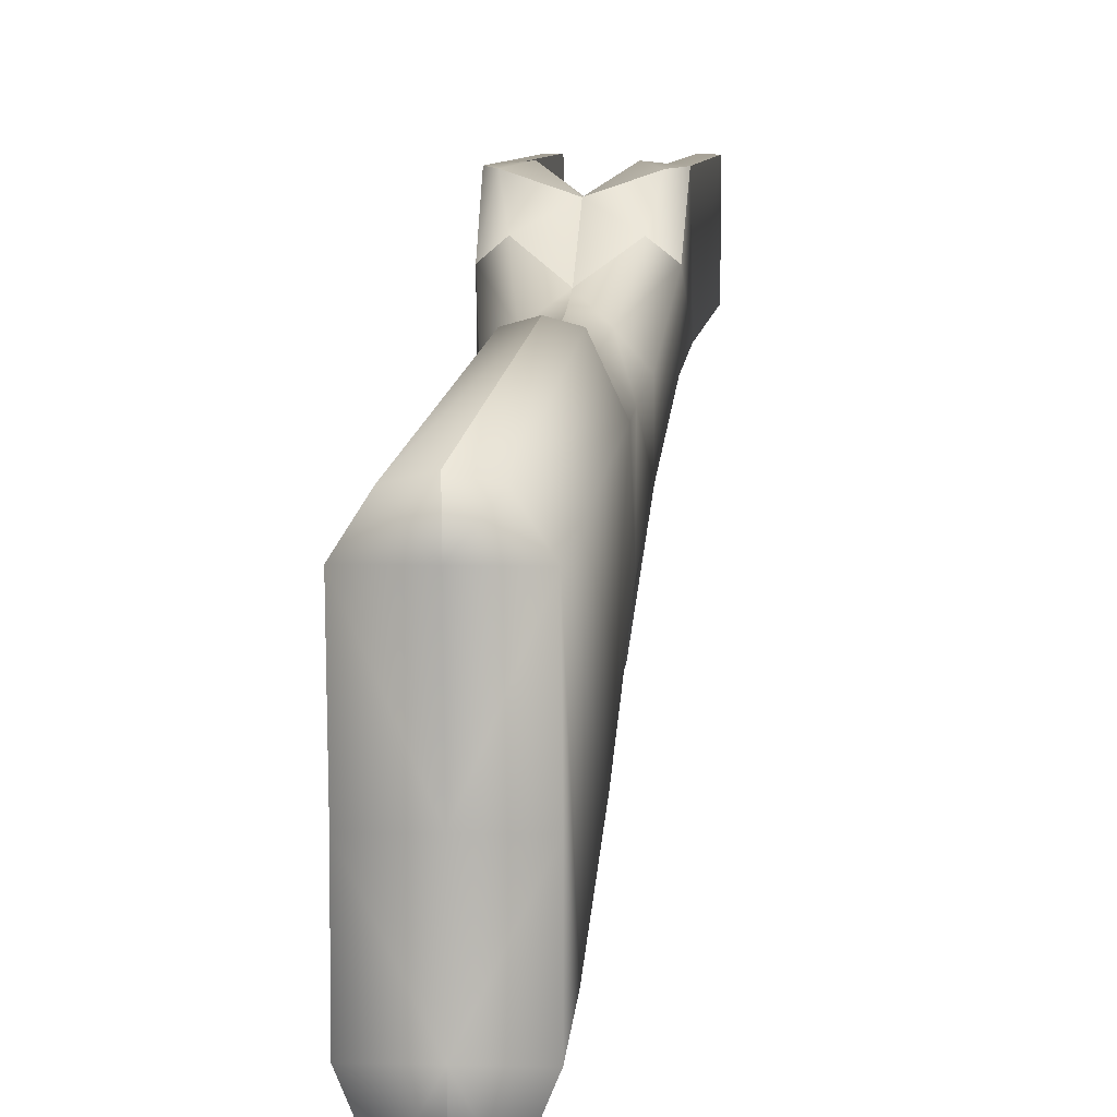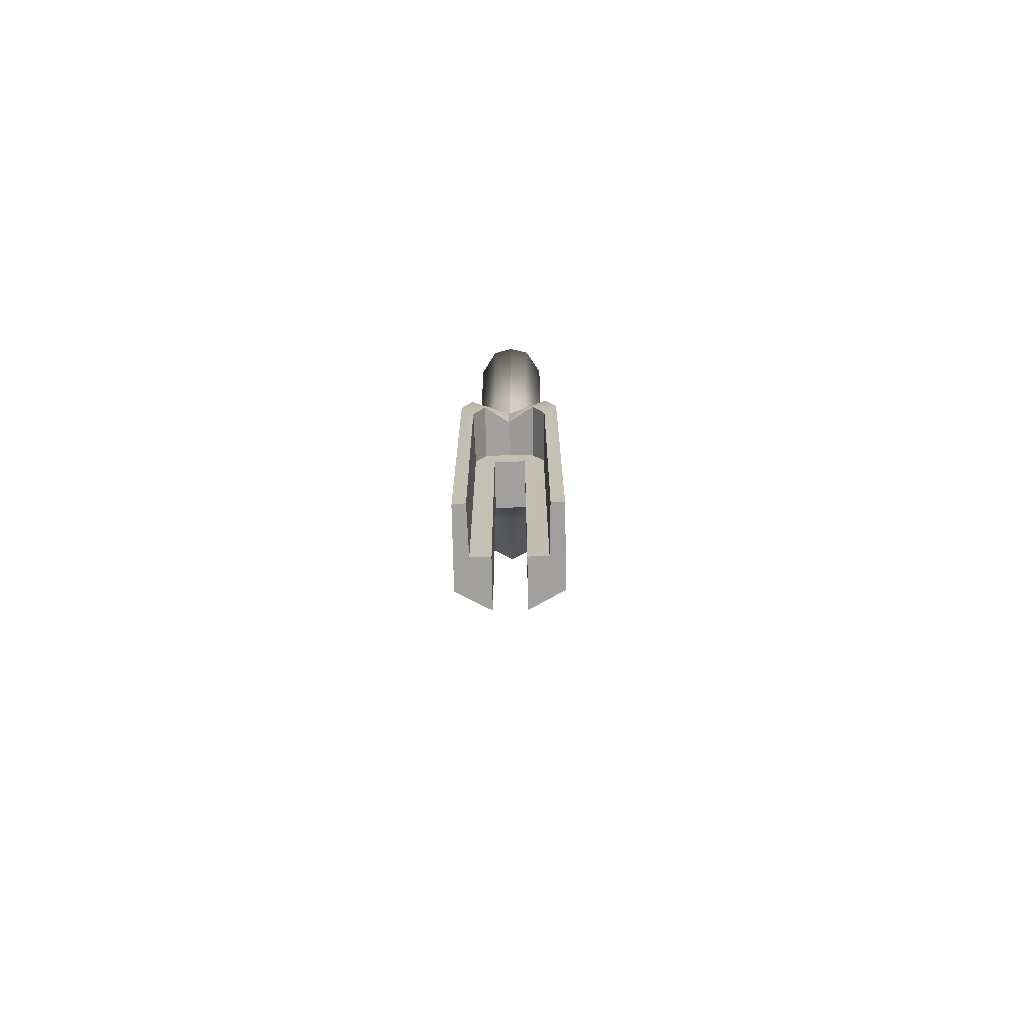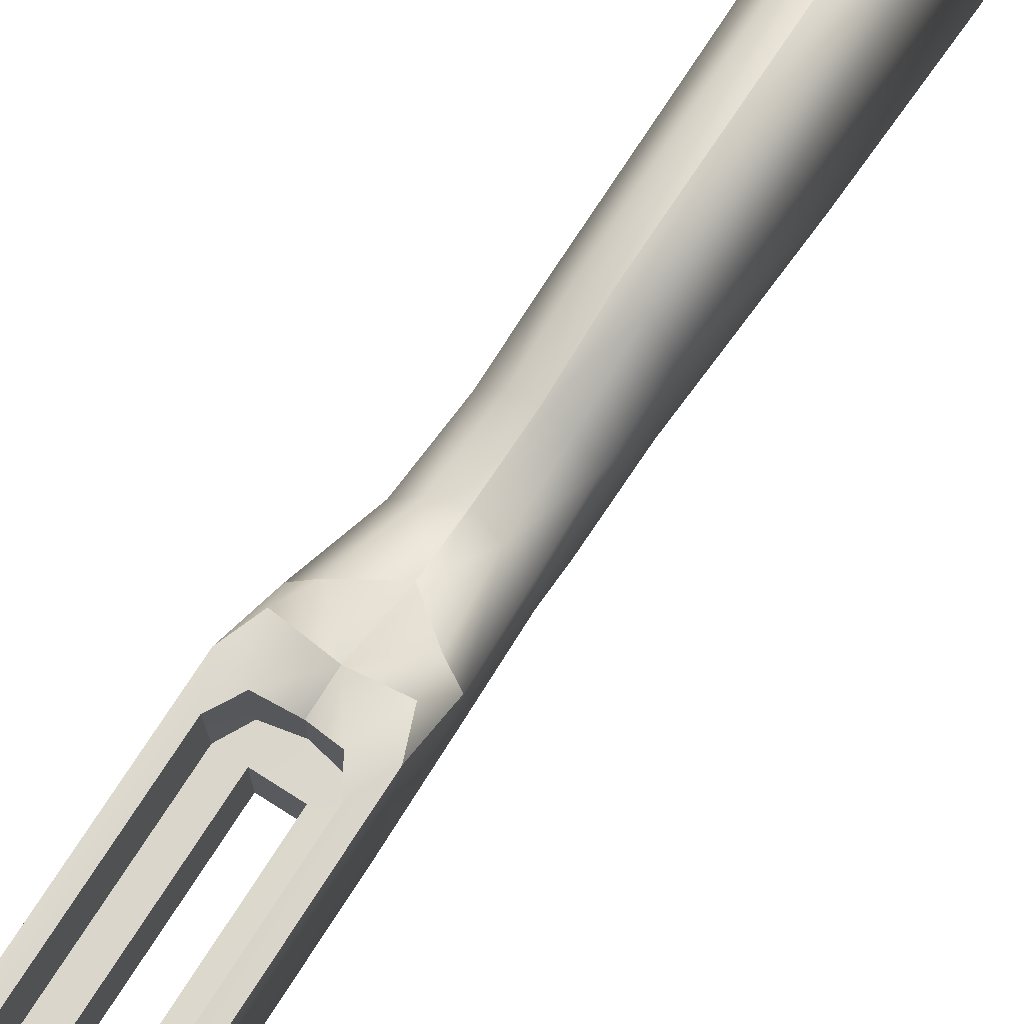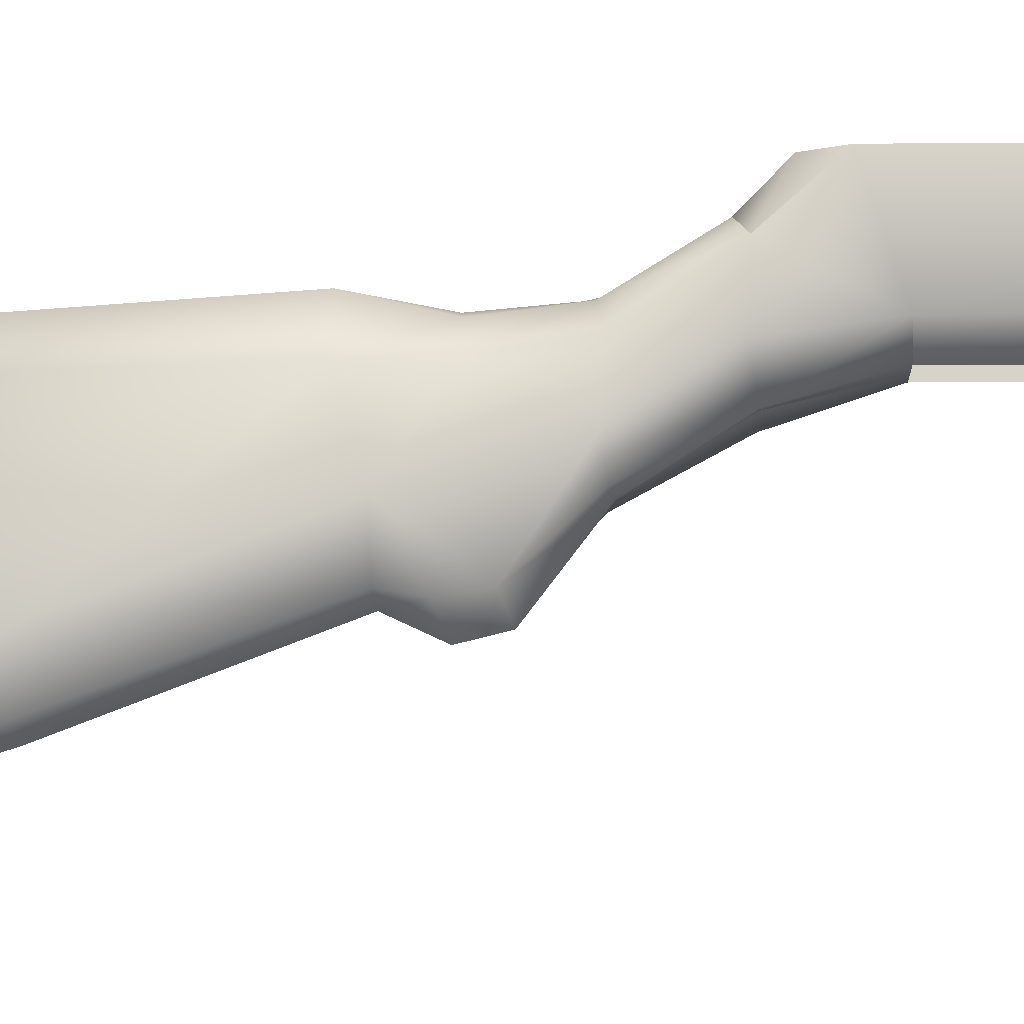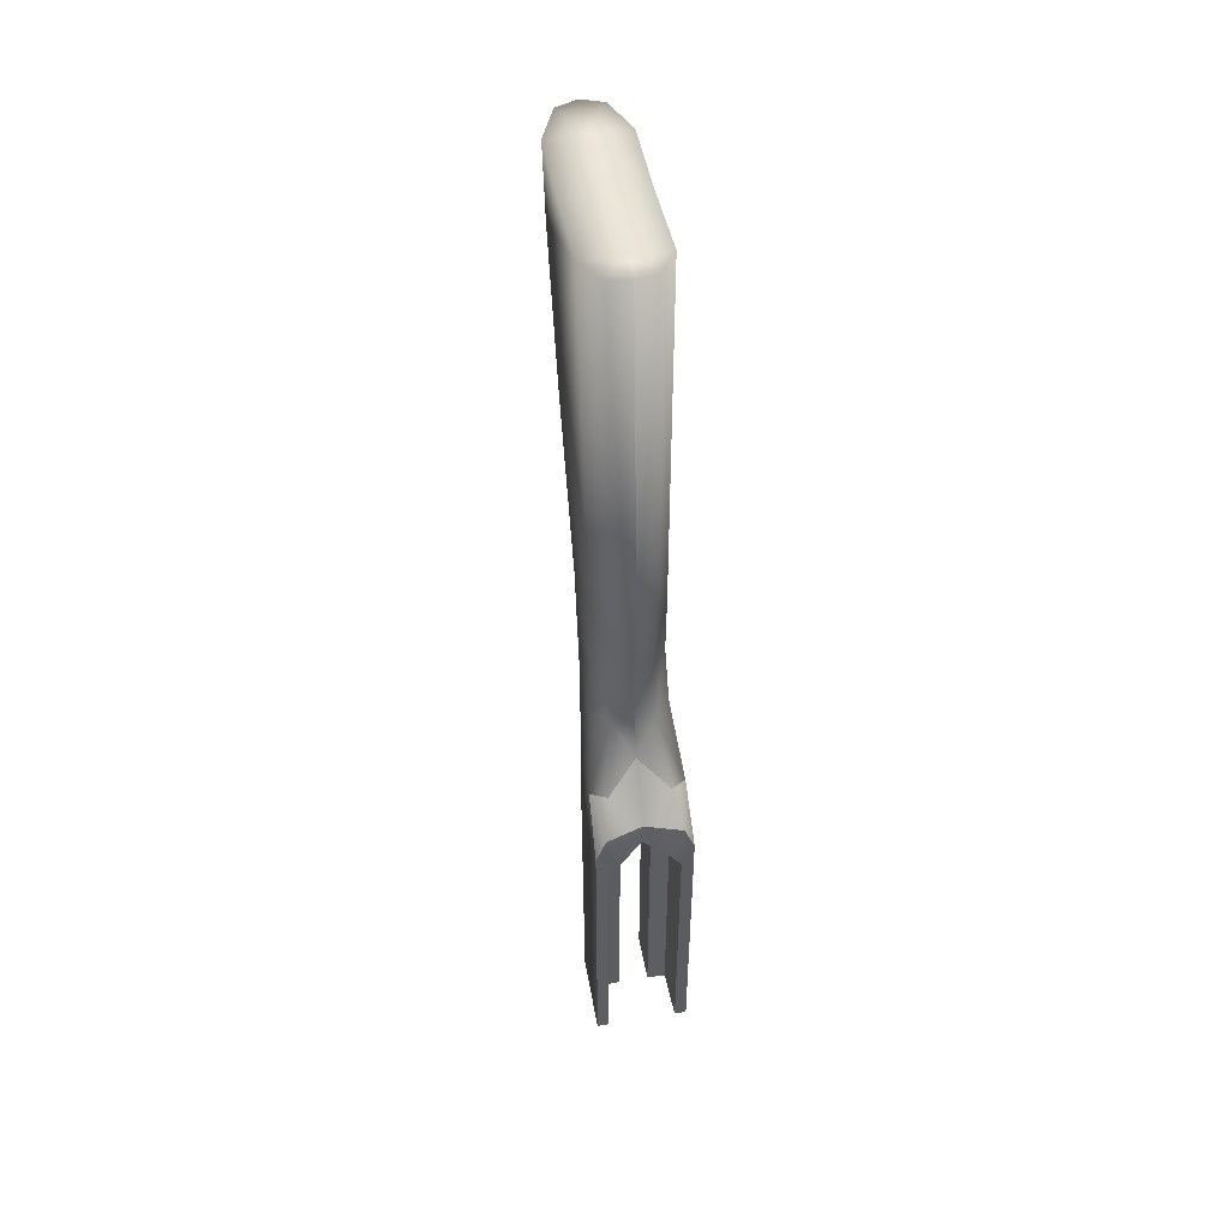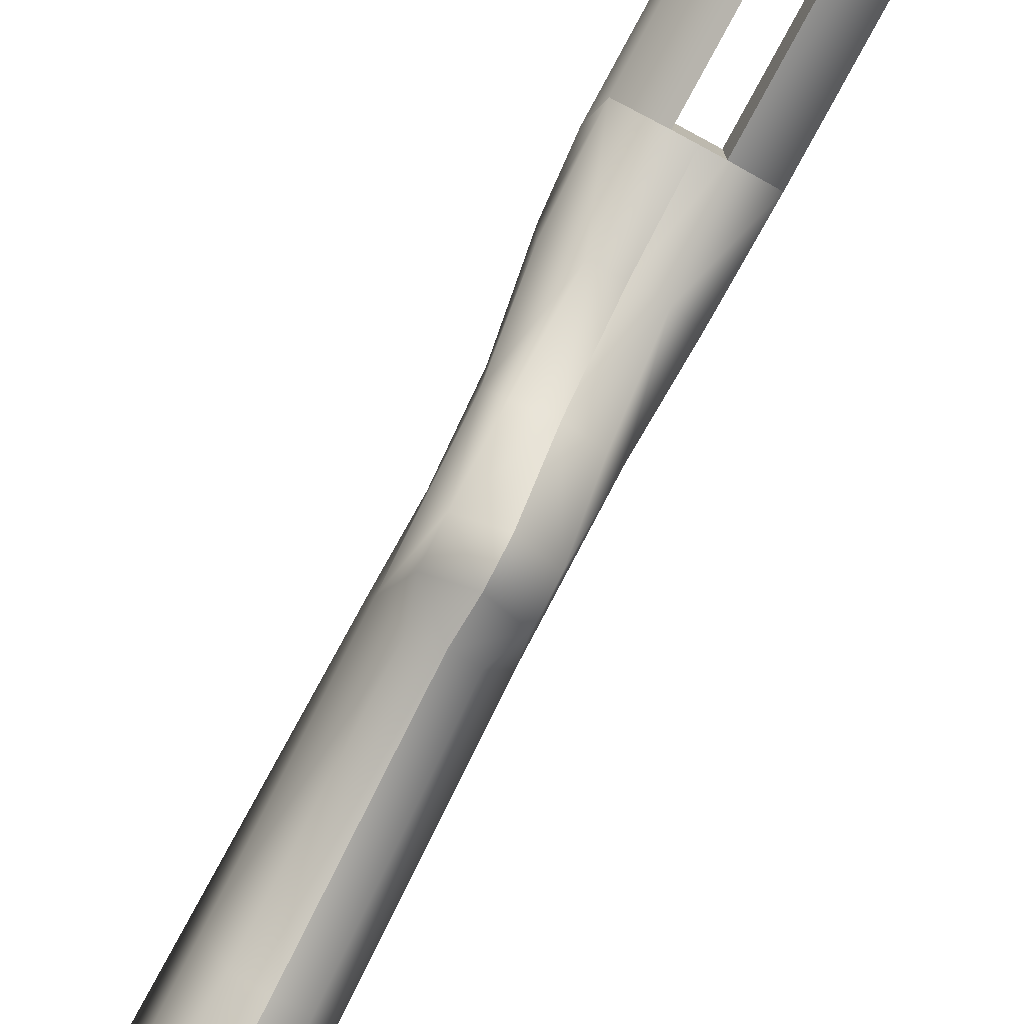
<metadata>
{"format":"obj","ext":"obj","renderer":"f3d","projection":"perspective","resolution":1024,"background":"white","views":[{"elev":6.3,"azim":-175.4,"up":"+Z"},{"elev":-71.9,"azim":1.1,"up":"+Y"},{"elev":73.1,"azim":32.6,"up":"+Z"},{"elev":-13.6,"azim":-88.9,"up":"+Z"},{"elev":49.3,"azim":-10.3,"up":"+Y"},{"elev":-78.8,"azim":-28.4,"up":"+Z"}]}
</metadata>
<code>
g stock_ppsh_zis_ppsh41_std_wood_LOD1
v 0.0187 0.2289 -0.1068
v 0.0188 0.2664 -0.07433
v 0.0188 0.2662 -0.1121
v 5.684e-08 0.2662 -0.1121
v 0.01061 0.2662 -0.1316
v 5.684e-08 0.2661 -0.1357
v 5.687e-08 0.2664 -0.07433
v 0.0188 0.2708 -0.03068
v 5.76e-08 0.2708 -0.03068
v 0.01056 0.2717 -0.01788
v 5.786e-08 0.2724 -0.01534
v 2.698e-08 0.08285 -0.001707
v 0.008669 0.08229 -0.004107
v 0.01745 0.08159 -0.02294
v 0.01843 0.1539 -0.08533
v 0.01814 0.07382 -0.05489
v 0.008865 0.05289 -0.01121
v 0.01693 0.05251 -0.02189
v 0.01065 0.2271 -0.1262
v 5.008e-08 0.2247 -0.1304
v 0.01058 0.1534 -0.1046
v 3.834e-08 0.1526 -0.1087
v 2.523e-08 0.0721 -0.07774
v 0.009587 0.07303 -0.07445
v 0.01438 0.05961 -0.07786
v 0.01452 0.04476 -0.07563
v 0.0188 0.02192 -0.04095
v 0.01847 0.01997 -0.01766
v 0.02219 -0.0114 -0.02019
v 0.02256 -0.01251 0.00408
v 0.01284 0.01974 -0.05186
v 2.249e-08 0.05531 -0.08568
v 0.01015 0.02253 -0.007792
v 0.01489 -0.008711 0.01047
v 0.01122 -0.01468 -0.03342
v 1.643e-08 0.01809 -0.05205
v 1.108e-08 -0.01468 -0.03133
v 1.409e-08 0.003728 -0.0002985
v 1.758e-08 0.0252 -0.004956
v 2.014e-08 0.04089 -0.08211
v 0.02324 -0.04867 -0.01529
v 0.00741 -0.04947 -0.02268
v 2.216e-08 0.0533 -0.007553
v 0.02324 -0.03625 0.02498
v 5.417e-09 -0.04947 -0.02268
v 0.02256 -0.01251 0.00408
v 0.02324 -0.03625 0.02498
v 0.01834 -0.02308 0.02461
v 0.01489 -0.008711 0.01047
v 9.589e-09 -0.02386 0.01837
v 1.409e-08 0.003728 -0.0002985
v 0.01166 -0.04007 0.001092
v 0.01659 -0.04947 0.001257
v 0.00741 -0.04947 0.0009203
v 7.345e-09 -0.03762 0.0009203
v 5.417e-09 -0.04947 0.0009203
v 0.00741 -0.1885 0.0009203
v 0.01659 -0.1885 0.001257
v 0.01166 -0.04007 0.02608
v 0.01834 -0.02308 0.02461
v 0.02324 -0.03625 0.02498
v 0.01726 -0.04947 0.02518
v 9.589e-09 -0.02386 0.01837
v 7.345e-09 -0.03762 0.01763
v 0.02324 -0.189 0.02425
v 0.01728 -0.1885 0.02452
v -0.0187 0.2289 -0.1068
v -0.0188 0.2662 -0.1121
v -0.0188 0.2664 -0.07433
v 5.684e-08 0.2662 -0.1121
v 5.687e-08 0.2664 -0.07433
v -0.0188 0.2708 -0.03068
v -0.01843 0.1539 -0.08533
v -0.01745 0.08159 -0.02294
v -0.01813 0.07382 -0.05489
v -0.009587 0.07303 -0.07445
v -0.01438 0.05961 -0.07786
v -0.01452 0.04476 -0.07563
v -0.0188 0.02192 -0.04095
v -0.01284 0.01974 -0.05186
v -0.01058 0.1534 -0.1046
v 2.523e-08 0.0721 -0.07774
v 3.834e-08 0.1526 -0.1087
v -0.01693 0.05251 -0.02189
v -0.01847 0.01997 -0.01766
v -0.02219 -0.0114 -0.02019
v -0.02256 -0.01251 0.00408
v -0.01015 0.02253 -0.007792
v -0.008864 0.05289 -0.01121
v -0.02324 -0.04867 -0.01529
v -0.02324 -0.03625 0.02498
v 2.249e-08 0.05531 -0.08568
v -0.01122 -0.01468 -0.03342
v 1.643e-08 0.01809 -0.05205
v 1.108e-08 -0.01468 -0.03133
v -0.00741 -0.04947 -0.02268
v 5.417e-09 -0.04947 -0.02268
v -0.01489 -0.008711 0.01047
v 1.409e-08 0.003728 -0.0002985
v 1.758e-08 0.0252 -0.004956
v 2.216e-08 0.0533 -0.007553
v -0.008669 0.08229 -0.004107
v 2.698e-08 0.08285 -0.001707
v -0.01056 0.2717 -0.01788
v 5.76e-08 0.2708 -0.03068
v 5.786e-08 0.2724 -0.01534
v -0.02256 -0.01251 0.00408
v -0.01834 -0.02308 0.02461
v -0.02324 -0.03625 0.02498
v -0.01489 -0.008711 0.01047
v 9.589e-09 -0.02386 0.01837
v 1.409e-08 0.003728 -0.0002985
v -0.01166 -0.04007 0.001092
v -0.00741 -0.04947 0.0009203
v -0.01659 -0.04947 0.001257
v 7.345e-09 -0.03762 0.0009203
v 5.417e-09 -0.04947 0.0009203
v -0.00741 -0.1885 0.0009203
v -0.01659 -0.1885 0.001257
v -0.01166 -0.04007 0.02608
v -0.02324 -0.03625 0.02498
v -0.01834 -0.02308 0.02461
v -0.01726 -0.04947 0.02518
v 9.589e-09 -0.02386 0.01837
v 7.345e-09 -0.03762 0.01763
v -0.02324 -0.189 0.02425
v -0.01728 -0.1885 0.02452
v 0.02324 -0.03625 0.02498
v 0.02324 -0.04867 -0.01529
v 0.02324 -0.189 0.02425
v 0.02324 -0.1886 -0.014
v 0.00741 -0.04947 -0.02268
v 0.00741 -0.1885 -0.02268
v 0.01166 -0.04007 0.02608
v 0.01726 -0.04947 0.02518
v 0.01166 -0.04007 0.001092
v 0.01659 -0.04947 0.001257
v -0.01728 -0.1885 0.02452
v -0.01659 -0.1885 0.001257
v -0.02324 -0.189 0.02425
v -0.02324 -0.1886 -0.014
v -0.00741 -0.1885 0.0009203
v -0.00741 -0.1885 -0.02268
v -0.02324 -0.03625 0.02498
v -0.02324 -0.189 0.02425
v -0.02324 -0.04867 -0.01529
v -0.02324 -0.1886 -0.014
v -0.00741 -0.04947 -0.02268
v -0.00741 -0.1885 -0.02268
v 0.01726 -0.04947 0.02518
v 0.01728 -0.1885 0.02452
v 0.01659 -0.04947 0.001257
v 0.01659 -0.1885 0.001257
v -0.00741 -0.1885 -0.02268
v -0.00741 -0.1885 0.0009203
v -0.00741 -0.04947 -0.02268
v -0.00741 -0.04947 0.0009203
v -0.01065 0.2271 -0.1262
v -0.01061 0.2662 -0.1316
v 5.684e-08 0.2661 -0.1357
v 5.008e-08 0.2247 -0.1304
v 0.00741 -0.04947 0.0009203
v 0.00741 -0.04947 -0.02268
v 5.417e-09 -0.04947 0.0009203
v 5.417e-09 -0.04947 -0.02268
v 7.345e-09 -0.03762 0.0009203
v -0.01166 -0.04007 0.001092
v 7.345e-09 -0.03762 0.01763
v -0.01166 -0.04007 0.02608
v 7.345e-09 -0.03762 0.0009203
v 7.345e-09 -0.03762 0.01763
v 0.01166 -0.04007 0.001092
v 0.01166 -0.04007 0.02608
v 2.014e-08 0.04089 -0.08211
v 0.00741 -0.1885 -0.02268
v 0.00741 -0.04947 -0.02268
v 0.00741 -0.1885 0.0009203
v 0.00741 -0.04947 0.0009203
v 0.00741 -0.1885 -0.02268
v 0.00741 -0.1885 0.0009203
v 0.02324 -0.1886 -0.014
v 0.01659 -0.1885 0.001257
v 0.02324 -0.189 0.02425
v 0.01728 -0.1885 0.02452
v -0.01726 -0.04947 0.02518
v -0.01659 -0.04947 0.001257
v -0.01728 -0.1885 0.02452
v -0.01659 -0.1885 0.001257
v -0.01166 -0.04007 0.02608
v -0.01166 -0.04007 0.001092
v -0.01726 -0.04947 0.02518
v -0.01659 -0.04947 0.001257
v -0.00741 -0.04947 0.0009203
v 5.417e-09 -0.04947 0.0009203
v -0.00741 -0.04947 -0.02268
v 5.417e-09 -0.04947 -0.02268
g stock_ppsh_zis_ppsh41_std_wood_LOD1_0
f 3 2 1
f 4 2 3
f 5 4 3
f 4 5 6
f 2 4 7
f 7 8 2
f 8 1 2
f 8 7 9
f 9 10 8
f 9 11 10
f 12 10 11
f 10 12 13
f 14 10 13
f 10 14 8
f 14 15 8
f 1 8 15
f 15 14 16
f 17 14 13
f 14 17 18
f 18 16 14
f 3 19 5
f 19 6 5
f 19 3 1
f 6 19 20
f 21 20 19
f 1 21 19
f 21 1 15
f 20 21 22
f 21 23 22
f 23 21 24
f 24 15 16
f 15 24 21
f 16 25 24
f 25 23 24
f 25 16 26
f 26 16 27
f 16 18 27
f 28 27 18
f 27 28 29
f 29 28 30
f 26 27 31
f 23 25 32
f 26 32 25
f 33 30 28
f 30 33 34
f 35 27 29
f 27 35 31
f 35 36 31
f 36 26 31
f 36 35 37
f 33 38 34
f 38 33 39
f 26 36 40
f 32 26 40
f 41 35 29
f 30 41 29
f 35 41 42
f 42 37 35
f 17 39 33
f 39 17 43
f 41 30 44
f 37 42 45
f 33 18 17
f 18 33 28
f 13 43 17
f 43 13 12
f 48 47 46
f 48 46 49
f 49 50 48
f 50 49 51
f 54 53 52
f 55 54 52
f 55 56 54
f 57 53 54
f 53 57 58
f 61 60 59
f 59 62 61
f 63 59 60
f 64 59 63
f 62 65 61
f 65 62 66
f 69 68 67
f 69 70 68
f 70 69 71
f 67 72 69
f 72 71 69
f 72 67 73
f 73 74 72
f 74 73 75
f 73 76 75
f 77 75 76
f 75 77 78
f 75 78 79
f 79 78 80
f 76 73 81
f 67 81 73
f 81 82 76
f 82 77 76
f 82 81 83
f 75 84 74
f 84 75 79
f 79 85 84
f 85 79 86
f 85 86 87
f 88 84 85
f 87 88 85
f 84 88 89
f 89 74 84
f 90 87 86
f 87 90 91
f 77 82 92
f 92 78 77
f 93 90 86
f 79 93 86
f 93 79 80
f 94 93 80
f 93 94 95
f 95 96 93
f 90 93 96
f 96 95 97
f 88 87 98
f 99 88 98
f 88 99 100
f 100 89 88
f 89 100 101
f 101 102 89
f 102 101 103
f 103 104 102
f 104 74 102
f 74 104 72
f 104 105 72
f 106 105 104
f 104 103 106
f 74 89 102
f 71 72 105
f 109 108 107
f 107 108 110
f 111 110 108
f 110 111 112
f 115 114 113
f 114 116 113
f 117 116 114
f 115 118 114
f 118 115 119
f 122 121 120
f 123 120 121
f 120 124 122
f 120 125 124
f 126 123 121
f 123 126 127
f 130 129 128
f 129 130 131
f 131 132 129
f 132 131 133
f 136 135 134
f 135 136 137
f 140 139 138
f 139 140 141
f 141 142 139
f 142 141 143
f 146 145 144
f 145 146 147
f 148 147 146
f 147 148 149
f 152 151 150
f 151 152 153
f 156 155 154
f 155 156 157
f 81 67 158
f 68 158 67
f 158 68 159
f 160 158 159
f 158 160 161
f 161 81 158
f 70 159 68
f 159 70 160
f 81 161 83
f 164 163 162
f 163 164 165
f 168 167 166
f 167 168 169
f 172 171 170
f 171 172 173
f 94 78 174
f 78 94 80
f 78 92 174
f 177 176 175
f 176 177 178
f 181 180 179
f 180 181 182
f 183 182 181
f 182 183 184
f 187 186 185
f 186 187 188
f 191 190 189
f 190 191 192
f 195 194 193
f 194 195 196

</code>
